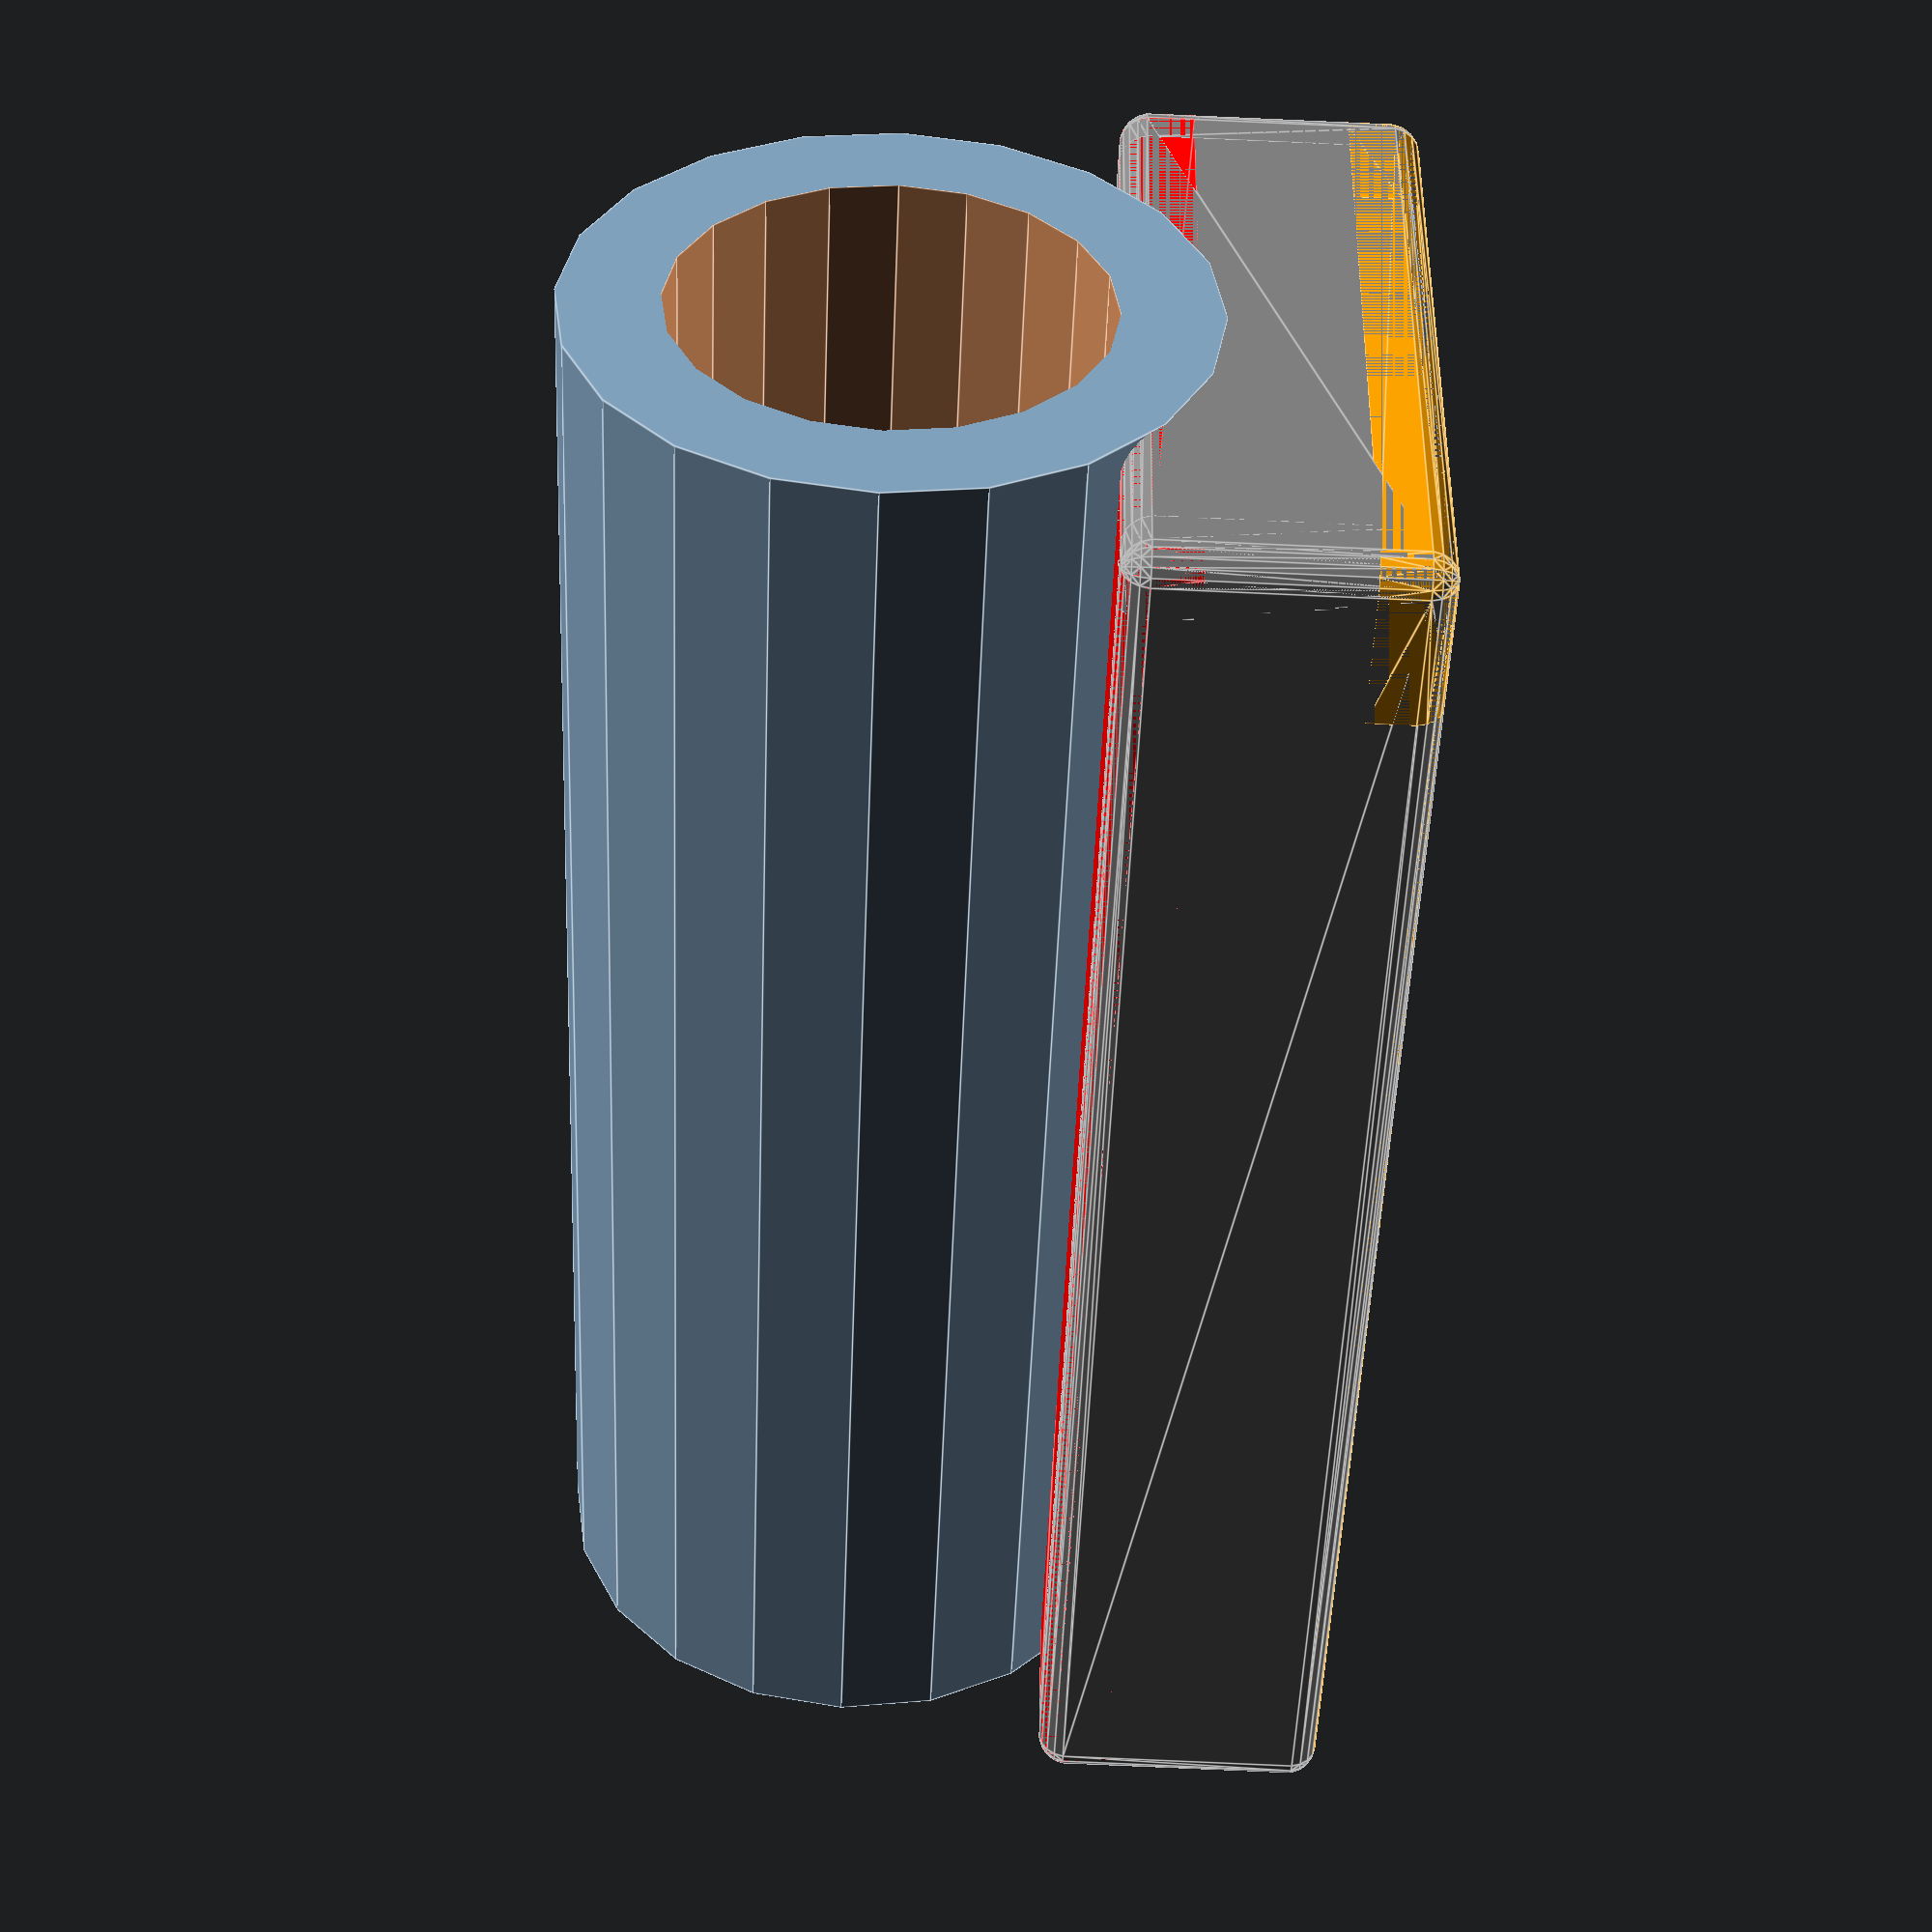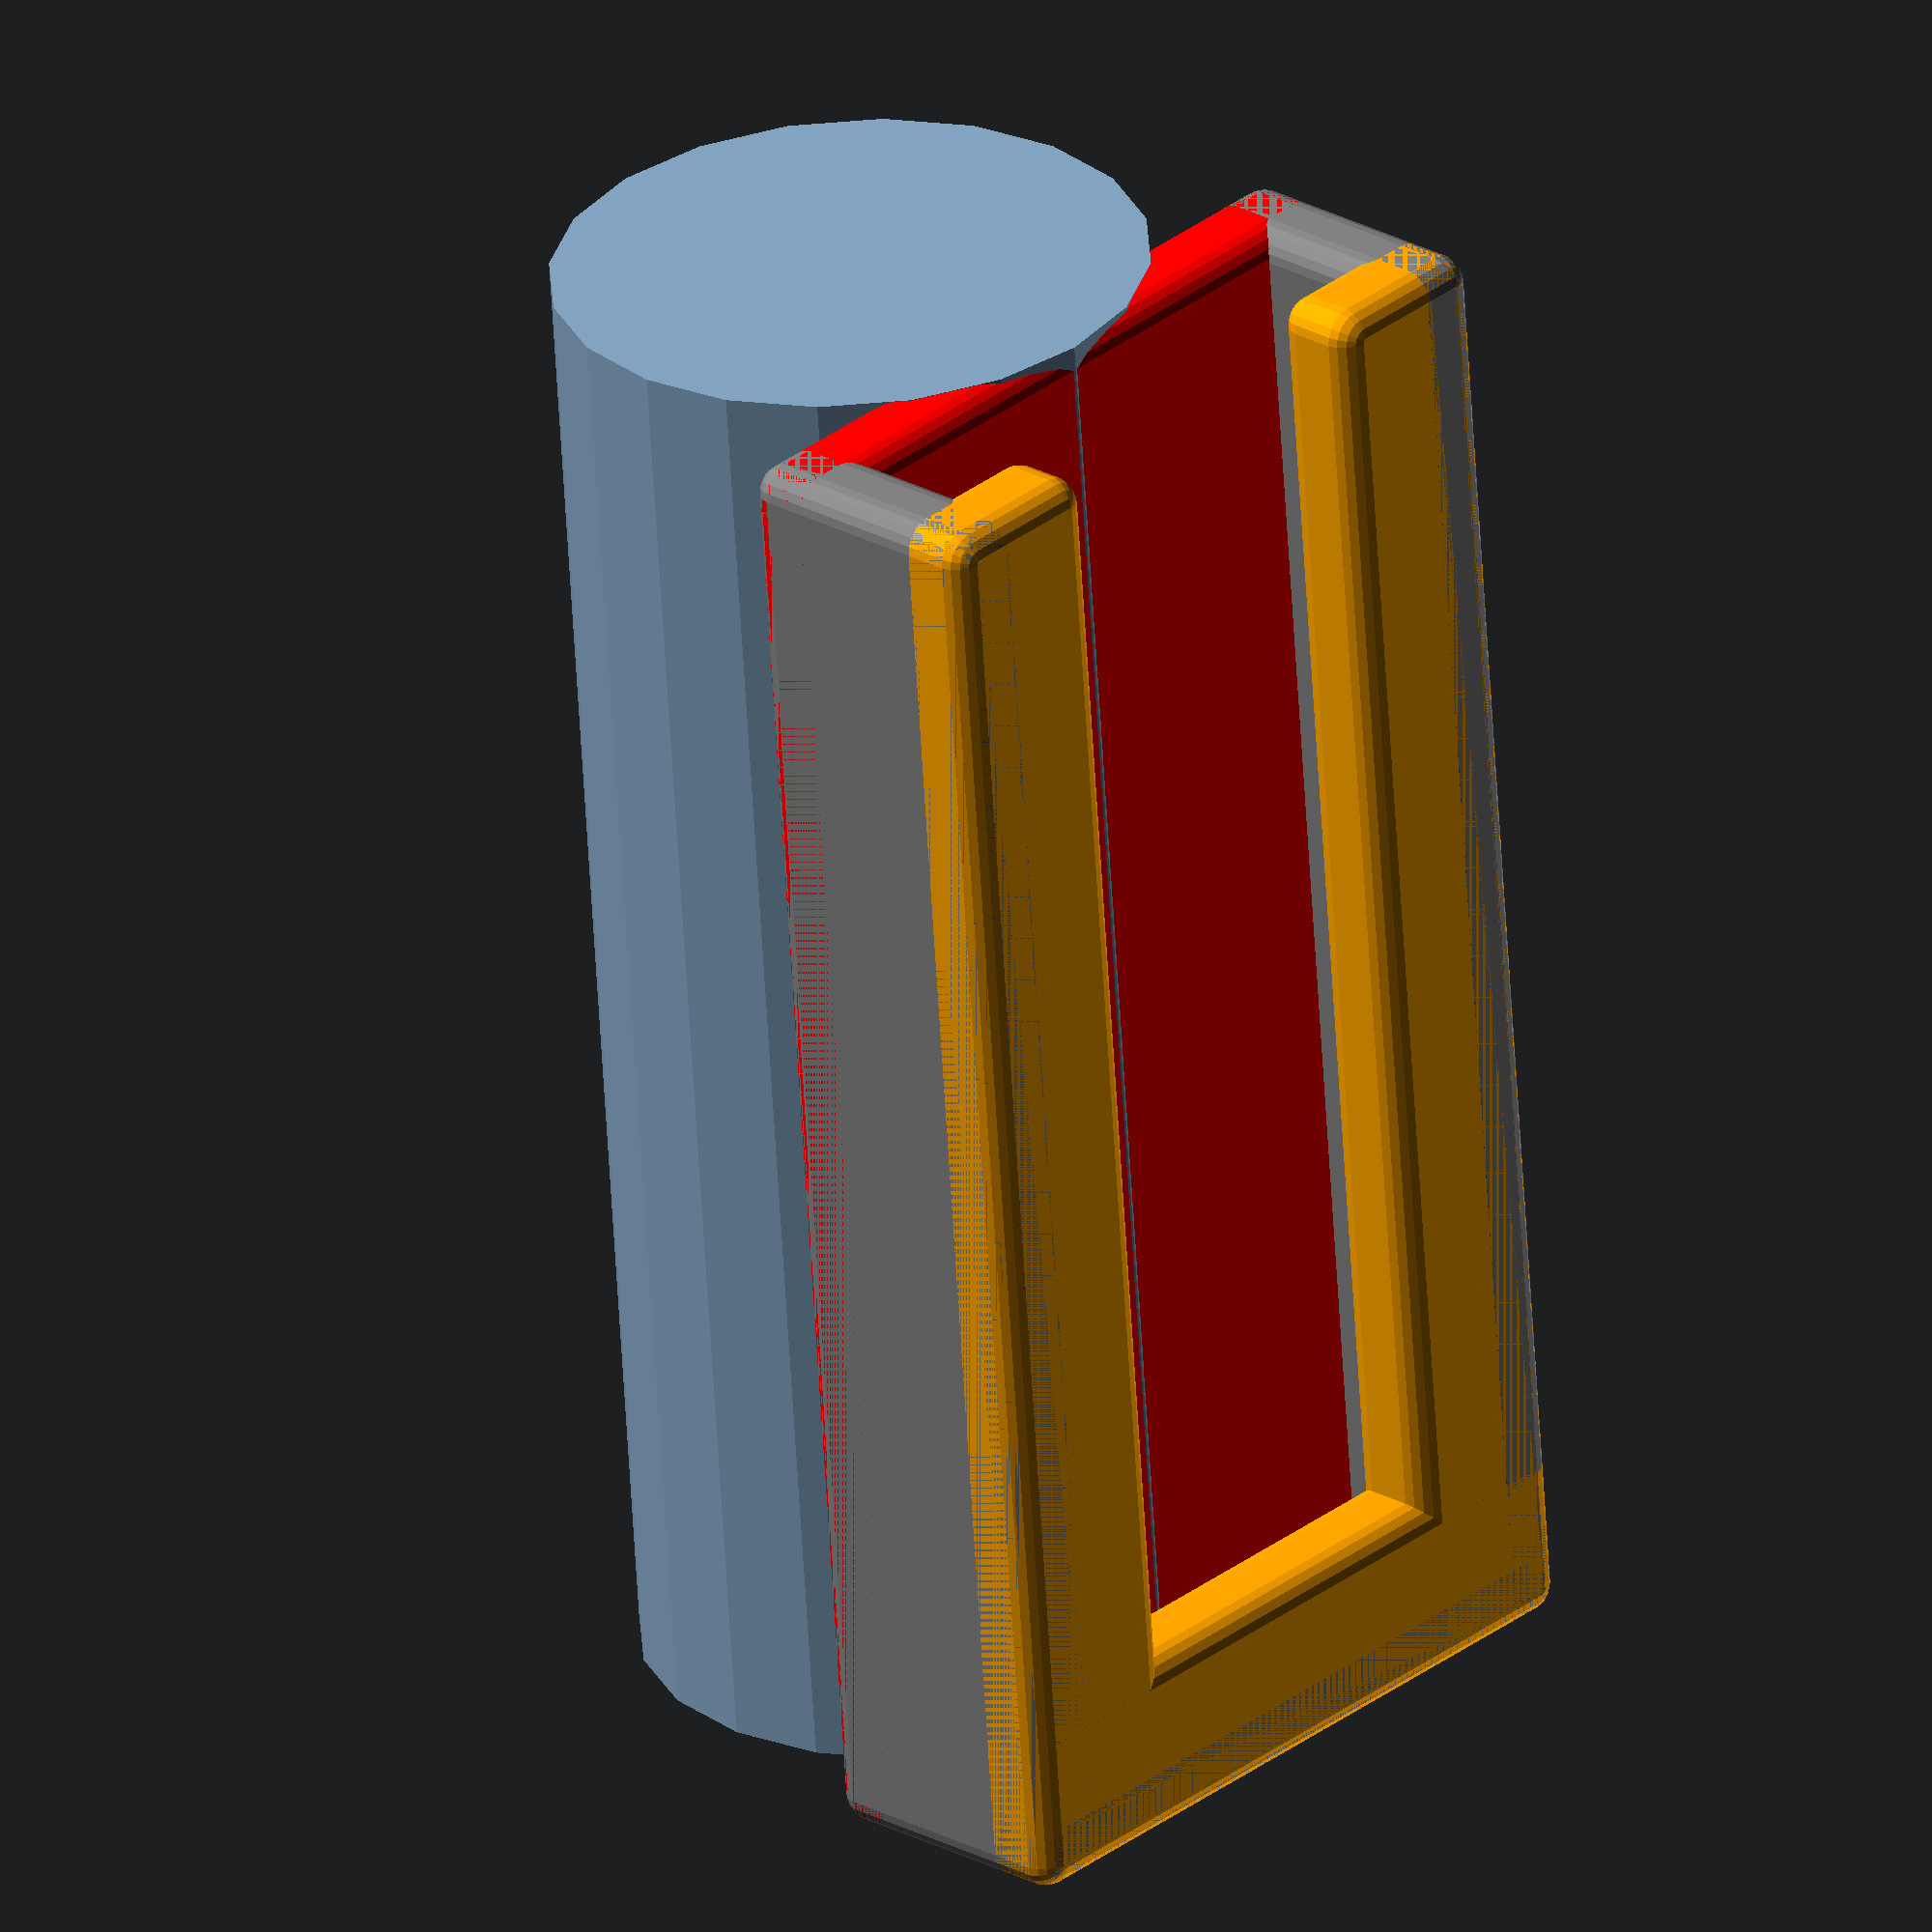
<openscad>
//fine = true; 
fine = false; 

$fn = fine ? 100 : 20;

roundcorner = 2; 

horn_arc = 45;

horn_diameter = 5;

base_size = 25.5;
plate_thickness = base_size / 8;


module pad() {
    color("orange") 
    translate([((base_size / 8) * 2) + (roundcorner / 2), ((base_size / 8) * 2) + (roundcorner / 2), roundcorner / 2]) {
        minkowski() {
            cube([((base_size / 8) * 4) - roundcorner, ((base_size / 8) * 4) - roundcorner, (2 * plate_thickness) - roundcorner]);
            sphere(d = roundcorner);
        }
    }



    translate([base_size / 2, base_size / 2, 2 * plate_thickness])

    translate([10, 0, 0]){
        color("green") rotate([90, 180 + 45, 0]) {
            rotate_extrude(angle=horn_arc) {
                translate([10, 0]) {
                    circle(d = horn_diameter);
                }
            }
            translate([10,0, 0]) {
                color("purple") sphere(d = horn_diameter);
            }
        }
    }

}


module base() {
    color("purple") 
    translate([((base_size / 8) * 1) + (roundcorner / 2), ((base_size / 8) * 1) + (roundcorner / 2), (roundcorner / 2)]) {
        minkowski() {
            cube([((base_size / 8) * 6) - roundcorner, ((base_size / 8) * 6) - roundcorner, plate_thickness - roundcorner]);
            sphere(d = roundcorner);
        }
    }
}
    
module plate() {
    color("red") 
    translate([((base_size / 8) * 0) + (roundcorner / 2), ((base_size / 8) * 0) + (roundcorner / 2), (roundcorner / 2)]) {
        minkowski() {
            cube([((base_size / 8) * 8) - roundcorner, ((base_size / 8) * 8) - roundcorner, plate_thickness - roundcorner]);
            sphere(d = roundcorner);
        }
    }
}
module plate2() {
    color("red") 
    translate([((base_size / 8) * 0) + (roundcorner / 2), ((base_size / 8) * 0) + (roundcorner / 2), (roundcorner / 2)]) {
        minkowski() {
            cube([((base_size / 8) * 8) - roundcorner, ((base_size / 8) * 8 * 2) - roundcorner, plate_thickness - roundcorner]);
            sphere(d = roundcorner);
        }
    }
}

module rail() {
    color("grey") translate([((base_size / 8) * 0) + (roundcorner / 2), ((base_size / 8) * 0) + (roundcorner / 2), (roundcorner / 2)]) {
        minkowski() {
            cube([((base_size / 8) * 1) - roundcorner, ((base_size / 8) * 8) - roundcorner, (plate_thickness * 3) - roundcorner]);
            sphere(d = roundcorner);
        }
    }
    color("orange") translate([((base_size / 8) * 0) + (roundcorner / 2), ((base_size / 8) * 0) + (roundcorner / 2), (plate_thickness * 2)+ (roundcorner / 2)]) {
        minkowski() {
            cube([((base_size / 8) * 2) - roundcorner, ((base_size / 8) * 8) - roundcorner, (plate_thickness * 1) - roundcorner]);
            sphere(d = roundcorner);
        }
    }
    
    
    color("grey") translate([((base_size / 8) * 0) + (roundcorner / 2), ((base_size / 8) * 0) + (roundcorner / 2), (roundcorner / 2)]) {
        minkowski() {
            cube([((base_size / 8) * 8) - roundcorner, ((base_size / 8) * 1) - roundcorner, (plate_thickness * 3) - roundcorner]);
            sphere(d = roundcorner);
        }
    }
    color("orange") translate([((base_size / 8) * 6) + (roundcorner / 2), ((base_size / 8) * 0) + (roundcorner / 2), (plate_thickness * 2) + (roundcorner / 2)]) {
        minkowski() {
            cube([((base_size / 8) * 2) - roundcorner, ((base_size / 8) * 8) - roundcorner, (plate_thickness * 1) - roundcorner]);
            sphere(d = roundcorner);
        }
    }
    
    
    
    color("grey") translate([((base_size / 8) * 7) + (roundcorner / 2), ((base_size / 8) * 0) + (roundcorner / 2), (roundcorner / 2)]) {
        minkowski() {
            cube([((base_size / 8) * 1) - roundcorner, ((base_size / 8) * 8) - roundcorner, (plate_thickness * 3) - roundcorner]);
            sphere(d = roundcorner);
        }
    }
        color("orange") translate([((base_size / 8) * 0) + (roundcorner / 2), ((base_size / 8) * 0) + (roundcorner / 2), (plate_thickness * 2) + (roundcorner / 2)]) {
        minkowski() {
            cube([((base_size / 8) * 8) - roundcorner, ((base_size / 8) * 2) - roundcorner, (plate_thickness * 1) - roundcorner]);
            sphere(d = roundcorner);
        }
    }
}



module rail2() {
    color("grey") translate([((base_size / 8) * 0) + (roundcorner / 2), ((base_size / 8) * 0) + (roundcorner / 2), (roundcorner / 2)]) {
        minkowski() {
            cube([((base_size / 8) * 1) - roundcorner, ((base_size / 8) * 8 *2) - roundcorner, (plate_thickness * 3) - roundcorner]);
            sphere(d = roundcorner);
        }
    }
    color("orange") translate([((base_size / 8) * 0) + (roundcorner / 2), ((base_size / 8) * 0) + (roundcorner / 2), (plate_thickness * 2)+ (roundcorner / 2)]) {
        minkowski() {
            cube([((base_size / 8) * 2) - roundcorner, ((base_size / 8) * 8 * 2) - roundcorner, (plate_thickness * 1) - roundcorner]);
            sphere(d = roundcorner);
        }
    }
    
    
    color("grey") translate([((base_size / 8) * 0) + (roundcorner / 2), ((base_size / 8) * 0) + (roundcorner / 2), (roundcorner / 2)]) {
        minkowski() {
            cube([((base_size / 8) * 8) - roundcorner, ((base_size / 8) * 1) - roundcorner, (plate_thickness * 3) - roundcorner]);
            sphere(d = roundcorner);
        }
    }
    color("orange") translate([((base_size / 8) * 6) + (roundcorner / 2), ((base_size / 8) * 0) + (roundcorner / 2), (plate_thickness * 2) + (roundcorner / 2)]) {
        minkowski() {
            cube([((base_size / 8) * 2) - roundcorner, ((base_size / 8) * 8 * 2) - roundcorner, (plate_thickness * 1) - roundcorner]);
            sphere(d = roundcorner);
        }
    }
    
    
    
    color("grey") translate([((base_size / 8) * 7) + (roundcorner / 2), ((base_size / 8) * 0) + (roundcorner / 2), (roundcorner / 2)]) {
        minkowski() {
            cube([((base_size / 8) * 1) - roundcorner, ((base_size / 8) * 8 * 2) - roundcorner, (plate_thickness * 3) - roundcorner]);
            sphere(d = roundcorner);
        }
    }
        color("orange") translate([((base_size / 8) * 0) + (roundcorner / 2), ((base_size / 8) * 0) + (roundcorner / 2), (plate_thickness * 2) + (roundcorner / 2)]) {
        minkowski() {
            cube([((base_size / 8) * 8) - roundcorner, ((base_size / 8) * 2) - roundcorner, (plate_thickness * 1) - roundcorner]);
            sphere(d = roundcorner);
        }
    }
}




module base3() {
    color("blue") hull() {
        base();
        translate([0, base_size, 0]) base();
    }
}

//pad();
//translate([0, base_size, 0]) pad();
//base2();
//base3();

plate2();
rail2();

tube_id = (base_size / 2) + 1;
tube_od = tube_id + (plate_thickness * 2);

translate([base_size / 2, base_size * 2, - ((tube_od / 2) - plate_thickness)] ) {
    rotate([90, 0, 0]) {
difference() {
        cylinder(d = tube_od, h = base_size * 2);
        translate([0, 0, plate_thickness + 0.001])
        cylinder(d = tube_id, h = (base_size * 2) - plate_thickness);
}
    }
}



</openscad>
<views>
elev=261.9 azim=238.5 roll=272.5 proj=p view=edges
elev=335.5 azim=355.0 roll=312.3 proj=o view=wireframe
</views>
